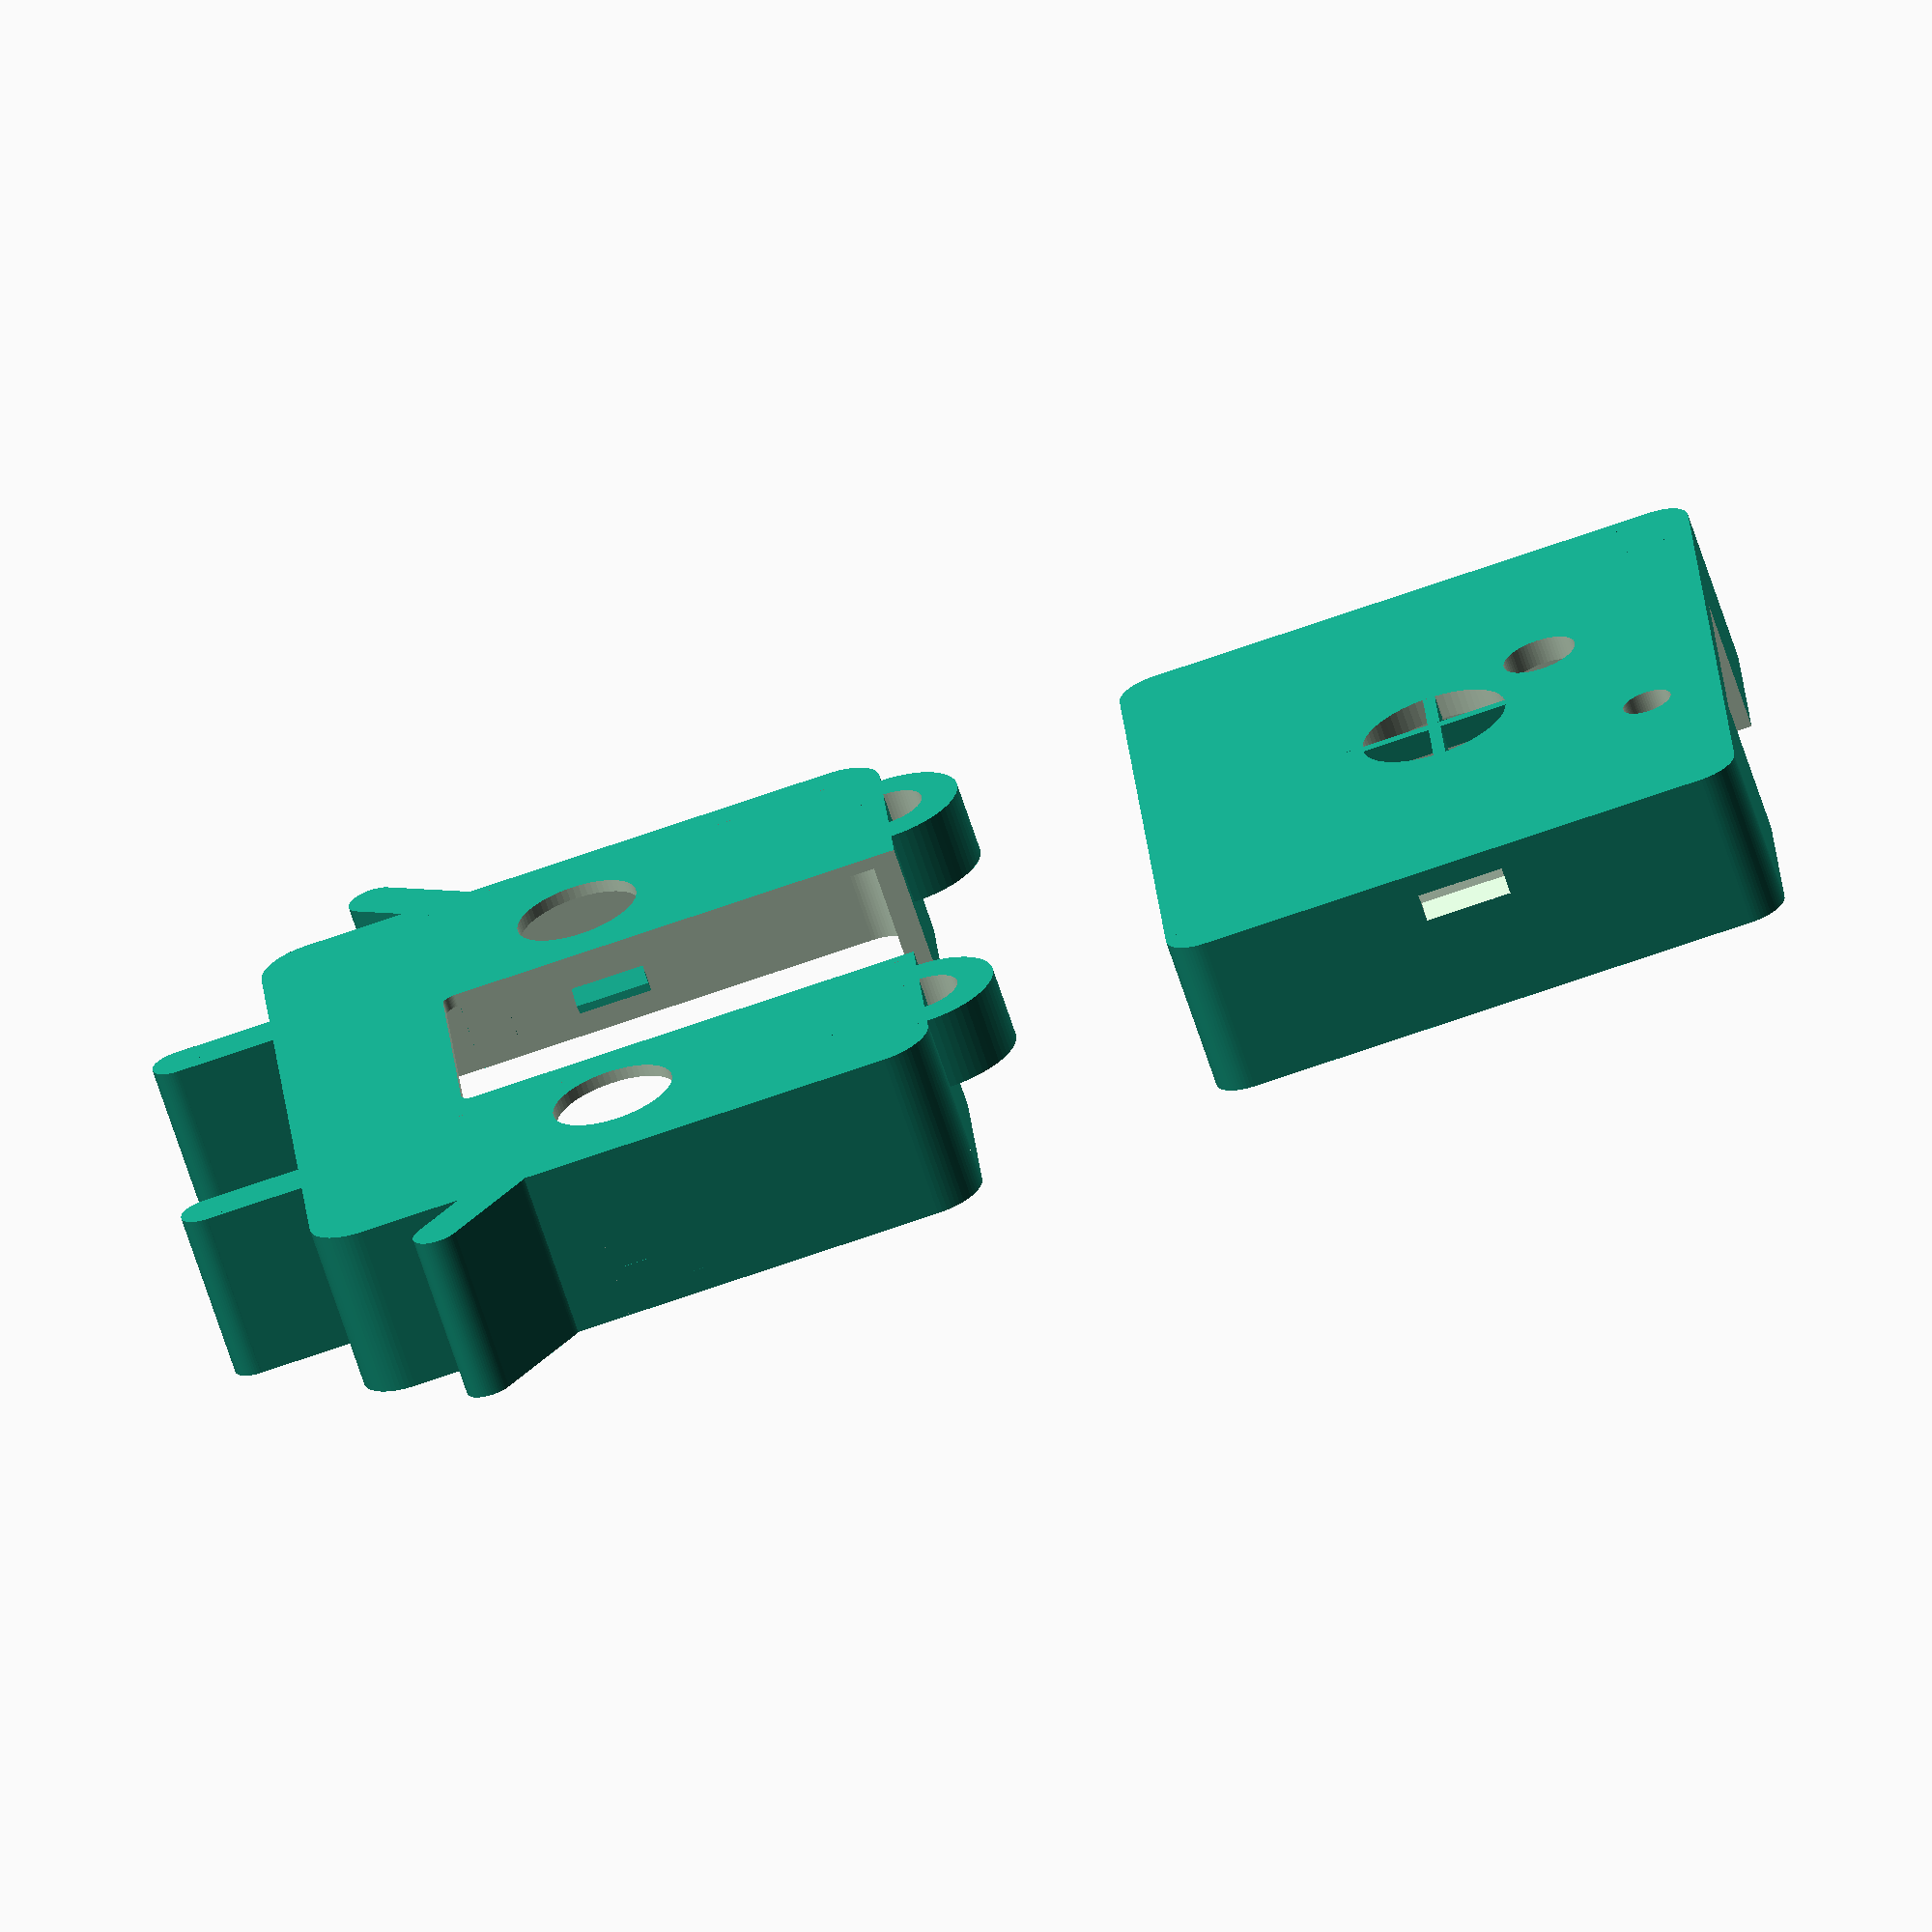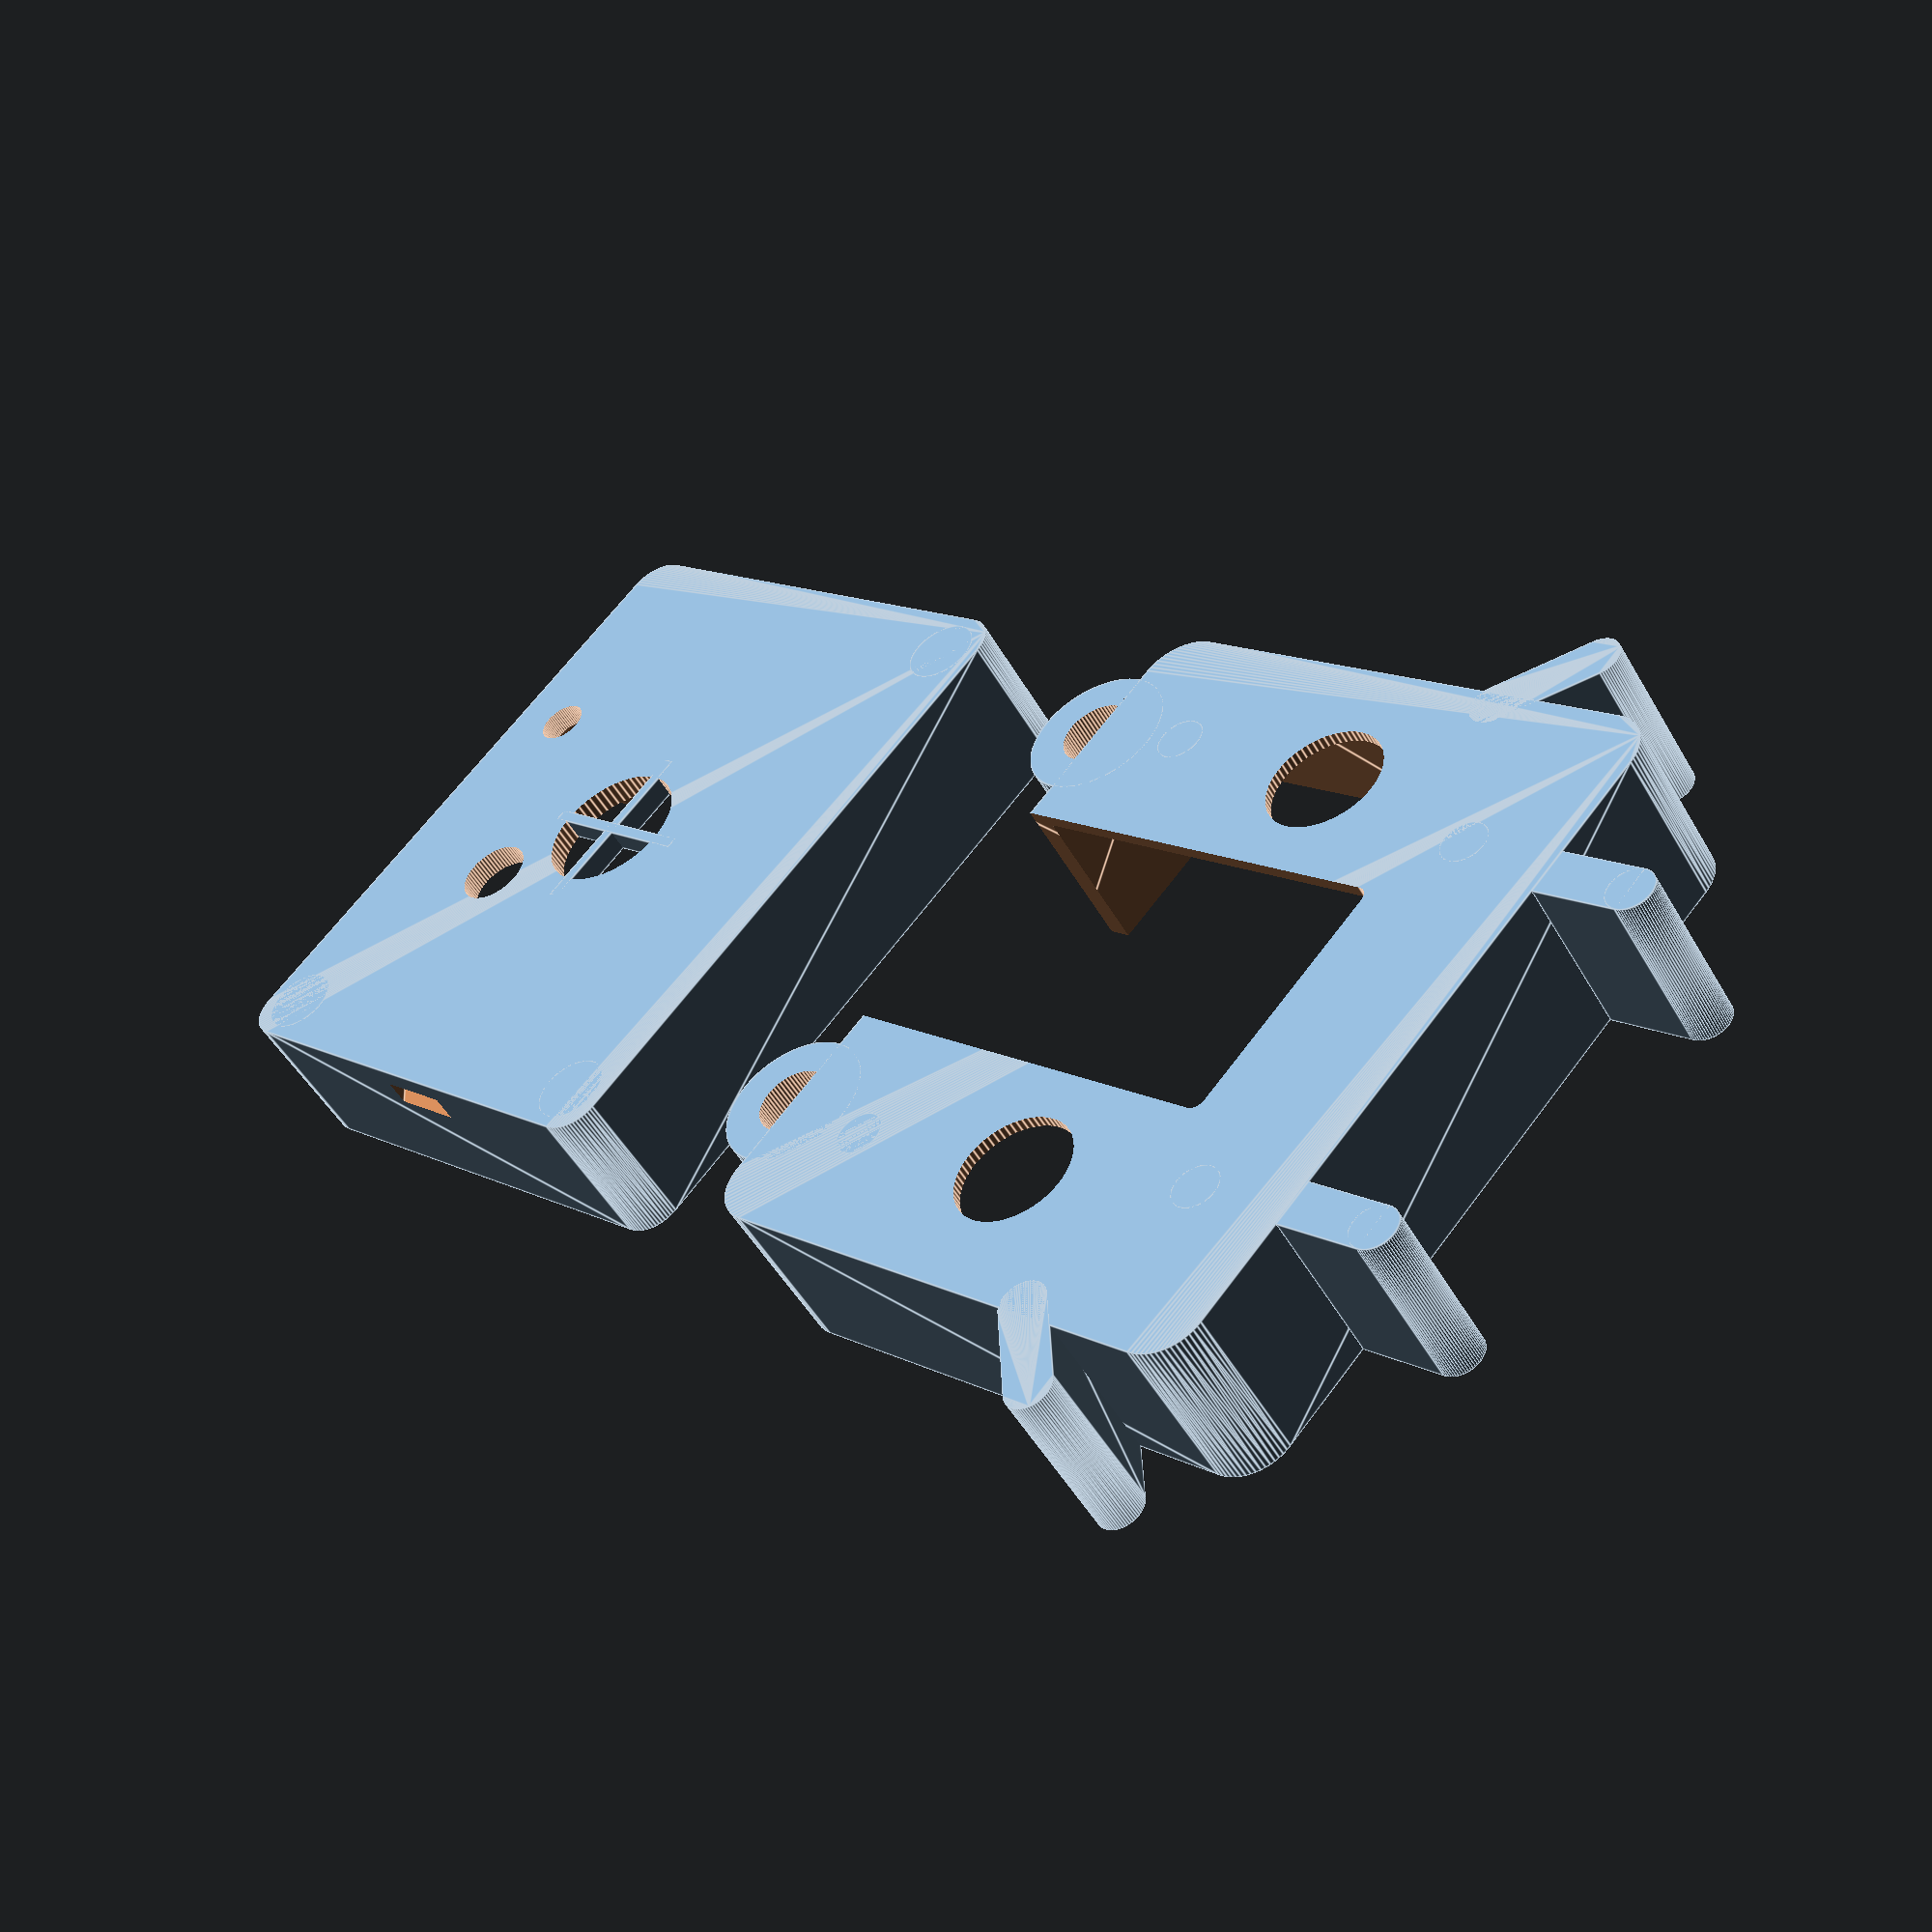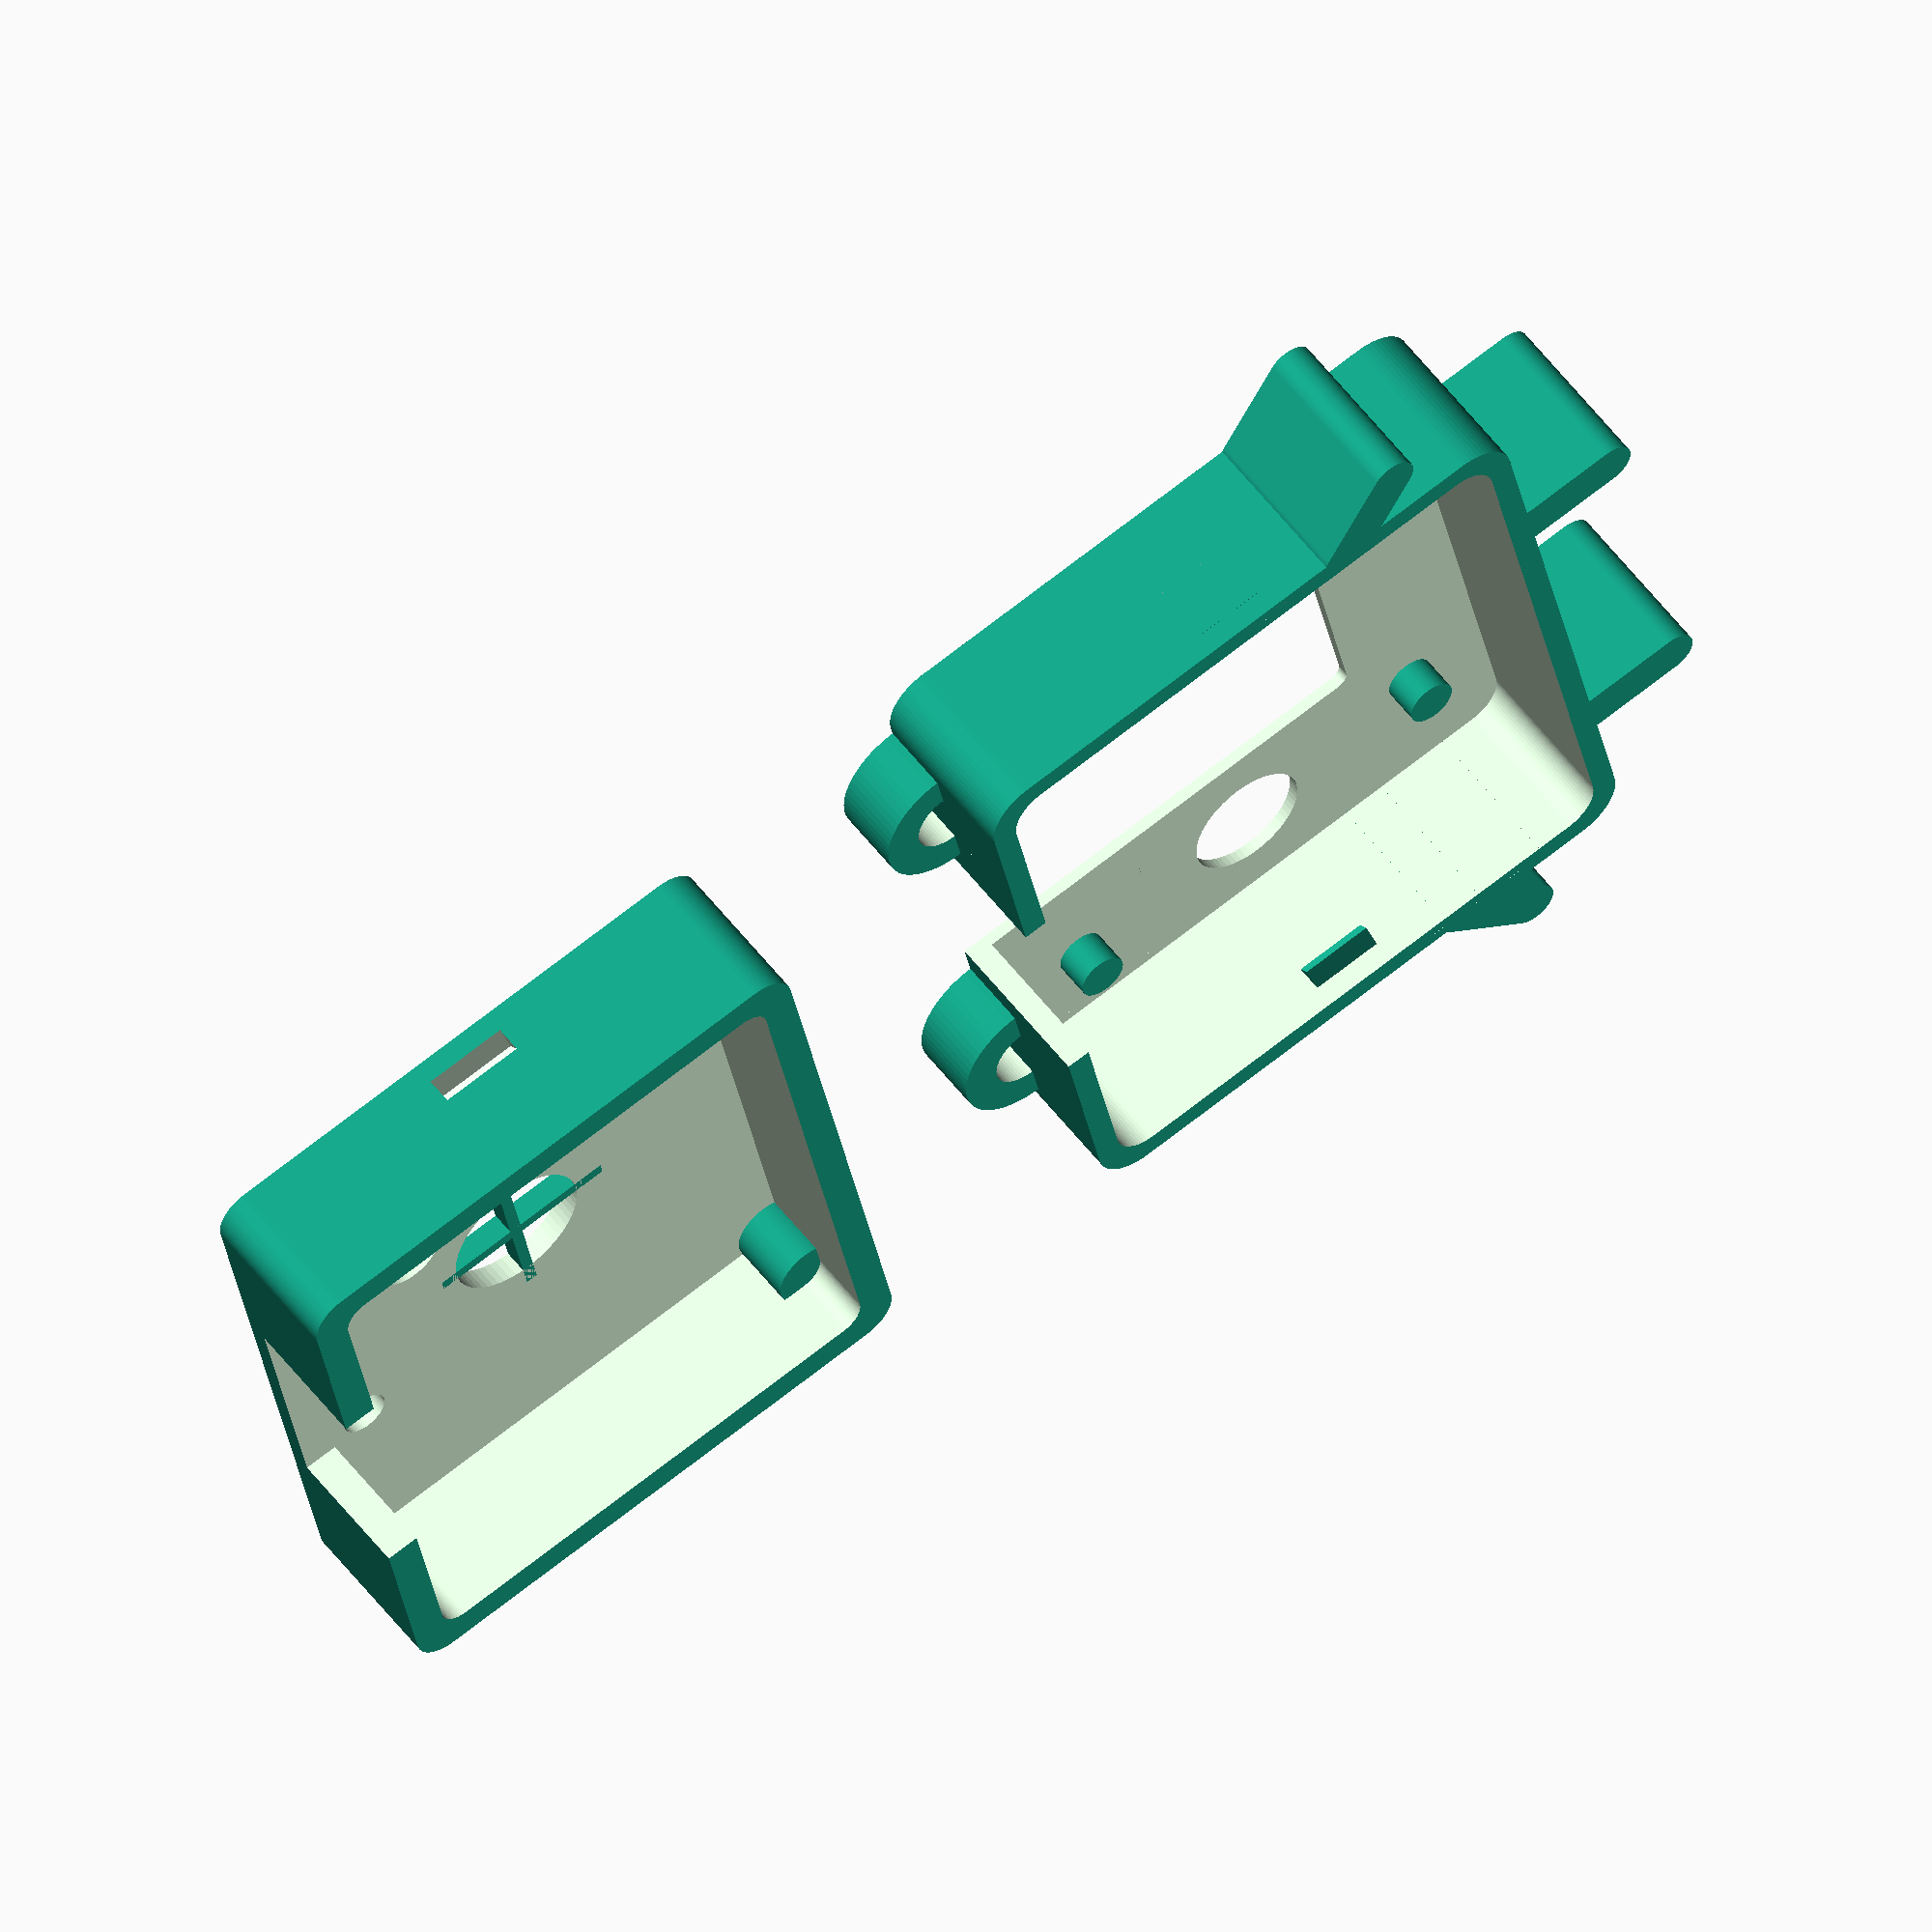
<openscad>
fragments = 64;

module corner() {
    translate([0, 0, 6.5])
    cylinder(h=13, r=3, center=true, $fn=fragments);
}
module body() {
    module innerCorner() {
        translate([0, 0, 7.5])
        cylinder(h=15, r=2, center=true, $fn=fragments);
    }
    union() {
        
        difference() {
            hull() {
                translate([26 - 0.1, 21 - 0.1, 0])
                corner();
                translate([26 - 0.1, -21 + 0.1, 0])
                corner();
                translate([-26 + 0.1, -21 + 0.1, 0])
                corner();
                translate([-26 + 0.1, 21 - 0.1, 0])
                corner();
            }
            hull() {
                translate([24 + 0.1, 19 + 0.1, 2])
                innerCorner();
                translate([24 + 0.1, -19 - 0.1, 2])
                innerCorner();
                translate([-24 - 0.1, -19 - 0.1, 2])
                innerCorner();
                translate([-24 - 0.1, 19 + 0.1, 2])
                innerCorner();
            }
            translate([-9.4, 17.8, 0])
            cylinder(h=12, r=2, center=true, $fn=fragments);
            
            translate([0, 22, 12])
            cube([22, 8, 20], center=true);
            
            translate([-29.9, 0, 3])
            difference() {
                rotate([0, 45, 0])
                cube([3, 7, 3], center=true);
                translate([-4, 0, 0])
                cube([8, 8, 8], center=true);
            }
            translate([29.9, 0, 3])
            difference() {
                rotate([0, 45, 0])
                cube([3, 7, 3], center=true);
                translate([4, 0, 0])
                cube([8, 8, 8], center=true);
            }
            translate([0, 0.6, 0])
            cylinder(h=16, r=6, center=true, $fn=fragments);
            
            translate([7.4, 10, 0])
            cylinder(h=16, r=3, center=true, $fn=fragments);
        }
        translate([25, 20, 3.8])
        cylinder(h=7.6, r=3, center=true, $fn=fragments);
            
        translate([0, 0.6, 1])
        rotate([0, 90, 0])
        cube([2, 1, 16], center=true);
        translate([0, 0, 1])
        rotate([90, 0, 0])
        cube([1, 2, 16], center=true);
        
            
        translate([25, -20, 3.8])
        cylinder(h=7.6, r=3, center=true, $fn=fragments);
        translate([-25, -20, 3.8])
        cylinder(h=7.6, r=3, center=true, $fn=fragments);
        
    }
    
}
translate([0, 70, 0])
body();

module cover() {
    module outerCorner() {
        translate([0, 0, 7])
        cylinder(h=14, r=4, center=true, $fn=fragments);
    }
    difference() {
        hull() {
            translate([27, 22, 0])
            outerCorner();
            translate([27, -22, 0])
            outerCorner();
            translate([-27, -22, 0])
            outerCorner();
            translate([-27, 22, 0])
            outerCorner();
        }
        translate([0, 0, 1])
        hull() {
            translate([26, 21, 0])
            scale([1, 1, 2])
            corner();
            translate([26, -21, 0])
            scale([1, 1, 2])
            corner();
            translate([-26, -21, 0])
            scale([1, 1, 2])
            corner();
            translate([-26, 21, 0])
            scale([1, 1, 2])
            corner();
        }
        hull() {
            translate([10, -11, 7])
            cylinder(h=16, r=1, center=true, $fn=fragments);
            translate([-10, -11, 7])
            cylinder(h=16, r=1, center=true, $fn=fragments);
            translate([-10, 32, 7])
            cylinder(h=16, r=1, center=true, $fn=fragments);
            translate([10, 32, 7])
            cylinder(h=16, r=1, center=true, $fn=fragments);
        }
        
        translate([20, 0, 0])
        cylinder(h=16, r=5, center=true, $fn=fragments);
        translate([-20, 0, 0])
        cylinder(h=16, r=5, center=true, $fn=fragments);
        
        //translate([-20, 8, 0])
        //eyebrow();
        //translate([-20, 10, 0])
        //eyebrow();
        //translate([20, 8, 0])
        //eyebrow();
        //translate([20, 10, 0])
        //eyebrow();
        
    }
    
    translate([21, 17, 2])
    cylinder(h=4, r=2, center=true, $fn=fragments);
    translate([-21, 17, 2])
    cylinder(h=4, r=2, center=true, $fn=fragments);
    translate([-17, -17, 2])
    cylinder(h=4, r=2, center=true, $fn=fragments);
    translate([17, -17, 2])
    cylinder(h=4, r=2, center=true, $fn=fragments);
    
    translate([-20, 26, 0])
    ear();
    
    translate([20, 26, 0])
    ear();
}

module eyebrow() {
    
    hull() {
        translate([4, 0, 0])
        cylinder(h=8, r=0.5, center=true, $fn=fragments);
        translate([-4, 0, 0])
        cylinder(h=8, r=0.5, center=true, $fn=fragments);
    }    
}


        
        
cover();

module ear2() {
    hull() {
        translate([0, 6, 1])
        cylinder(h=2, r=2, center=true, $fn=fragments);
        translate([6, 0, 1])
        cylinder(h=2, r=0.5, center=true, $fn=fragments);
        translate([-6, 0, 1])
        cylinder(h=2, r=0.5, center=true, $fn=fragments);
        
        translate([0, 0, 12])
        rotate([90, 0, 0])
        cylinder(h=1, r=2, center=true, $fn=fragments);
    }
}

module ear() {
    translate([0, 0, 3])
    difference() {
        //scale([1, 1.5, 1])
        cylinder(h=6, r=6, center=true, $fn=fragments);
        //scale([1, 1.5, 1])
        cylinder(h=16, r=3, center=true, $fn=fragments);
        translate([0, -8, 0])
        cube([16, 16, 16], center=true);
    }
}

module claw() {
    translate([-30, 0, 11])
    difference() {
        rotate([0, 45, 0])
        cube([3, 6, 3], center=true);
        translate([-4, 0, 0])
        cube([8, 8, 8], center=true);
    }
    translate([30, 0, 11])
    difference() {
        rotate([0, 45, 0])
        cube([3, 6, 3], center=true);
        translate([4, 0, 0])
        cube([8, 8, 8], center=true);
    }
}
claw();

module arm() {
    //translate([-2, -4, 0])
    //rotate([0, 0, 90])
    //rotate_extrude(angle = 90, convexity = 10, center=true, $fn=fragments)  {
    //    translate([2, 0, 0])
    //    polygon([
    //        [0, 14],
    //        [4, 14],
    //        [4, 0],
    //        [0, 0],
    //    ], paths=[
    //        [0, 1, 2, 3]
    //    ]);
    //}
    //translate([0, 0, 7])
    //cube([4, 4, 14], center=true);
    //translate([-6, -8, 7])
    //cube([4, 8, 14], center=true);
    //
    //translate([-6, -12, 7])
    //cylinder(h=14, r=2, center=true, $fn=fragments);
    
    difference() {
        hull() {
            translate([0, 0, 7])
            cylinder(h=14, r=2, center=true, $fn=fragments);
            translate([-6, -6, 7])
            cylinder(h=14, r=2, center=true, $fn=fragments);
        }
        translate([8, 0, 8])
        cube([16, 16, 16], center=true);
    }
        
        
}
translate([-30, -10, 0])
arm();

translate([30, -10, 0])
mirror([1, 0, 0])
arm();

module leg() {
    translate([0, 0, 7])
    cube([4, 8, 14], center=true);
    
    translate([0, -4, 7])
    cylinder(h=14, r=2, center=true, $fn=fragments);
}
translate([-16, -30, 0])
leg();
translate([16, -30, 0])
mirror([1, 0, 0])
leg();


</openscad>
<views>
elev=67.0 azim=274.3 roll=198.0 proj=o view=solid
elev=229.4 azim=227.4 roll=331.3 proj=p view=edges
elev=125.0 azim=78.9 roll=216.4 proj=o view=wireframe
</views>
